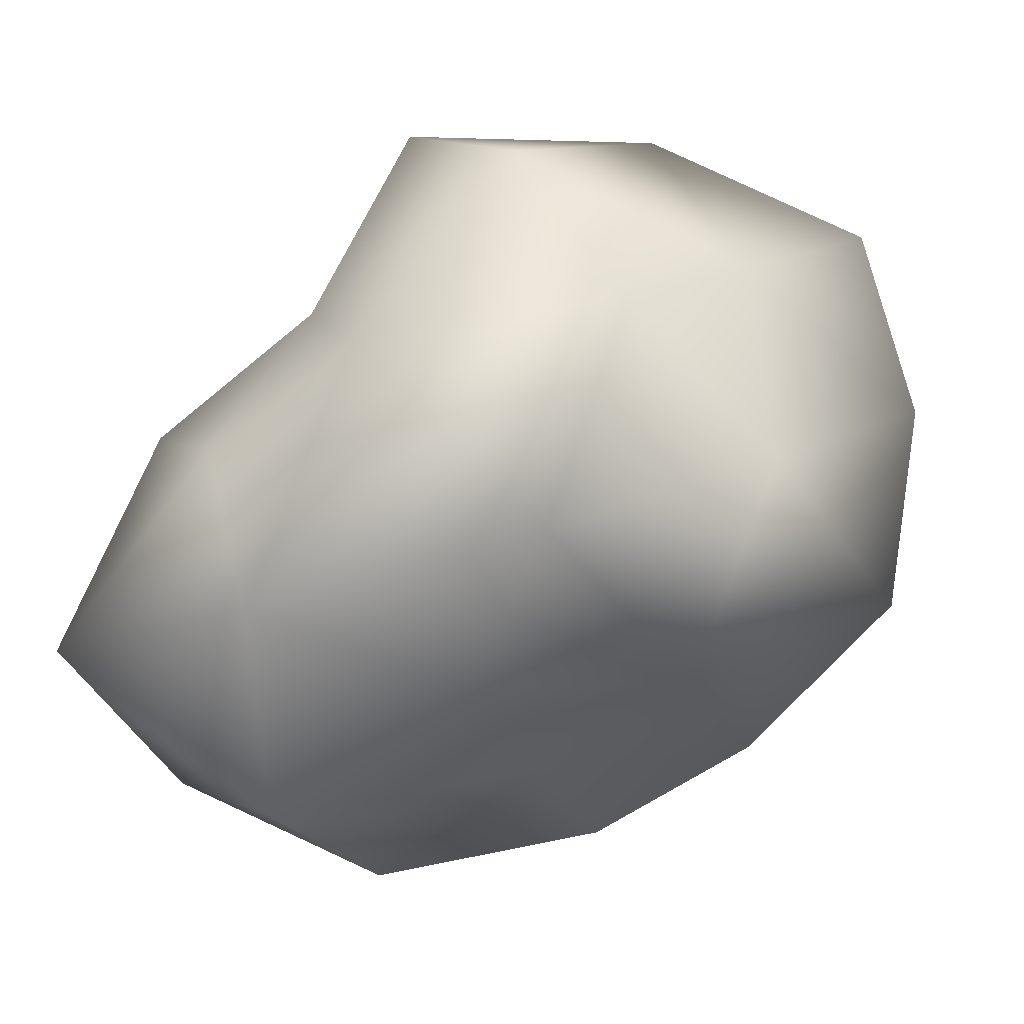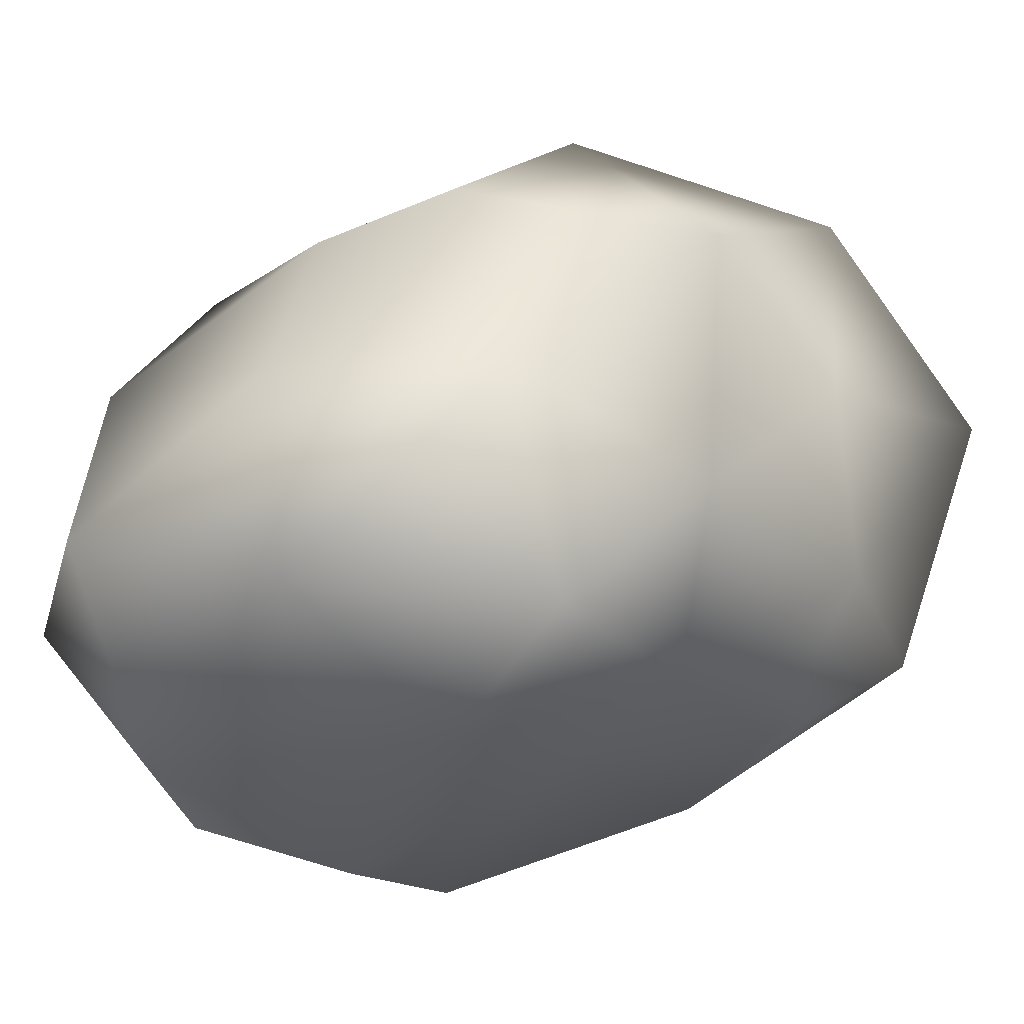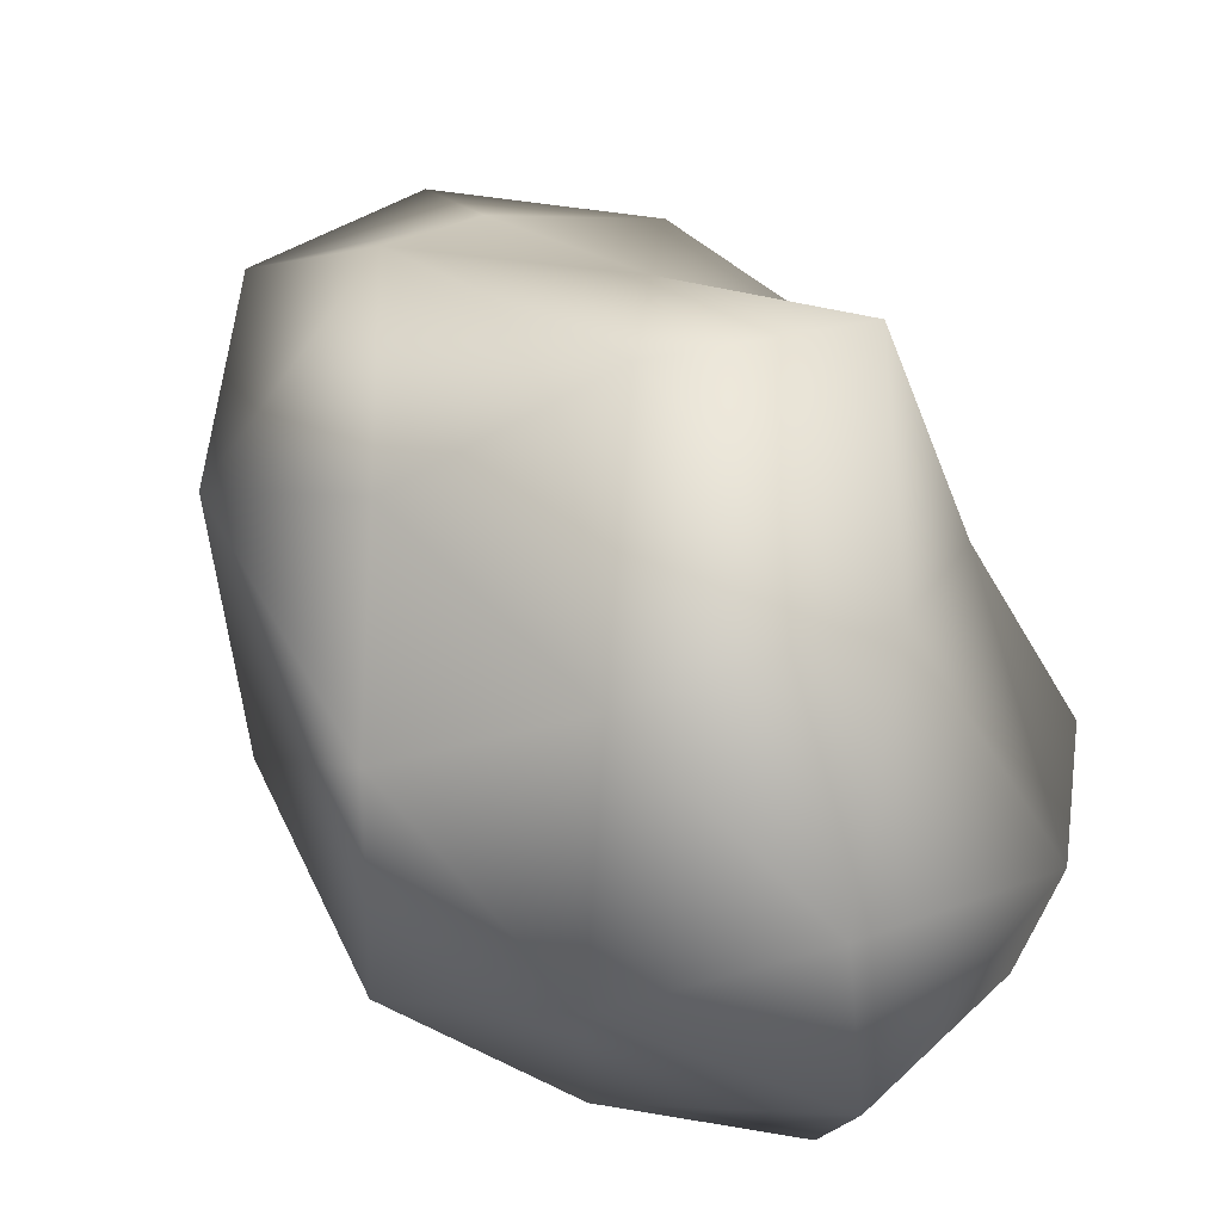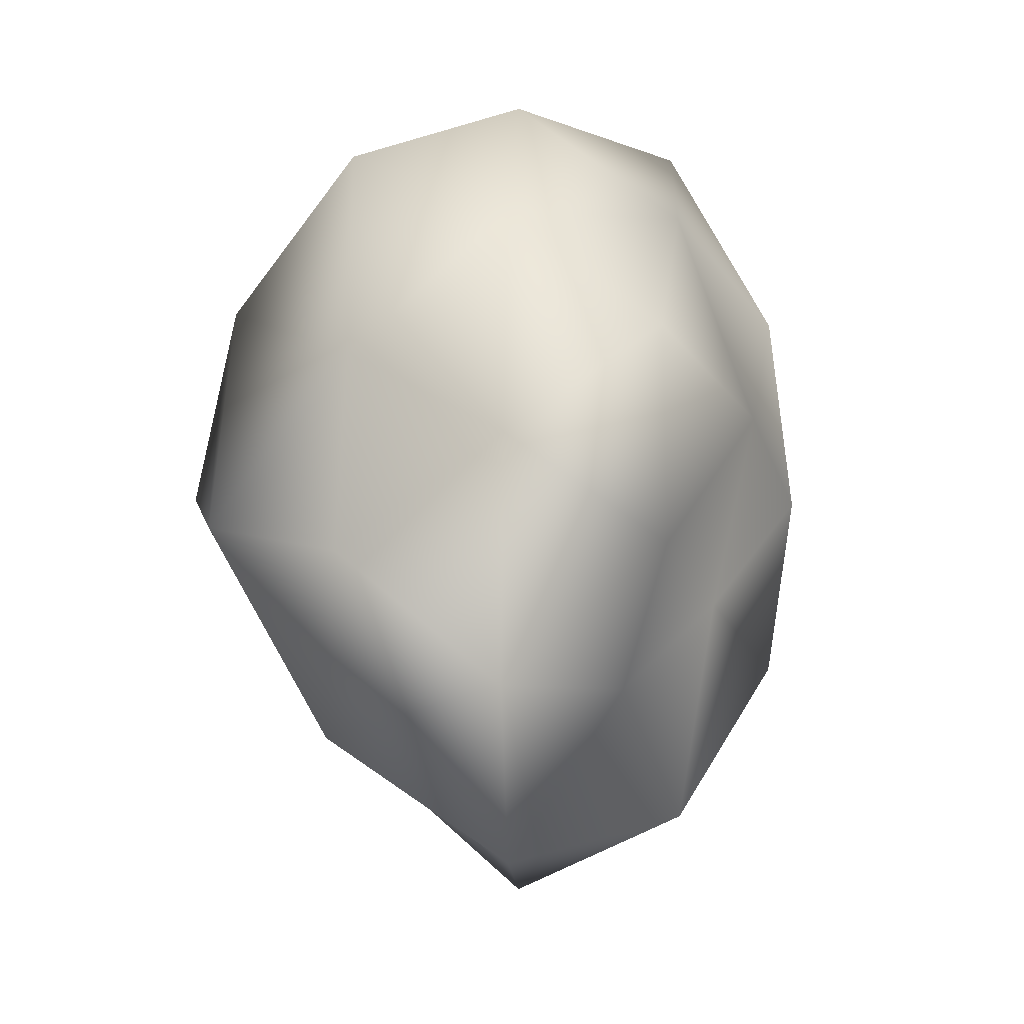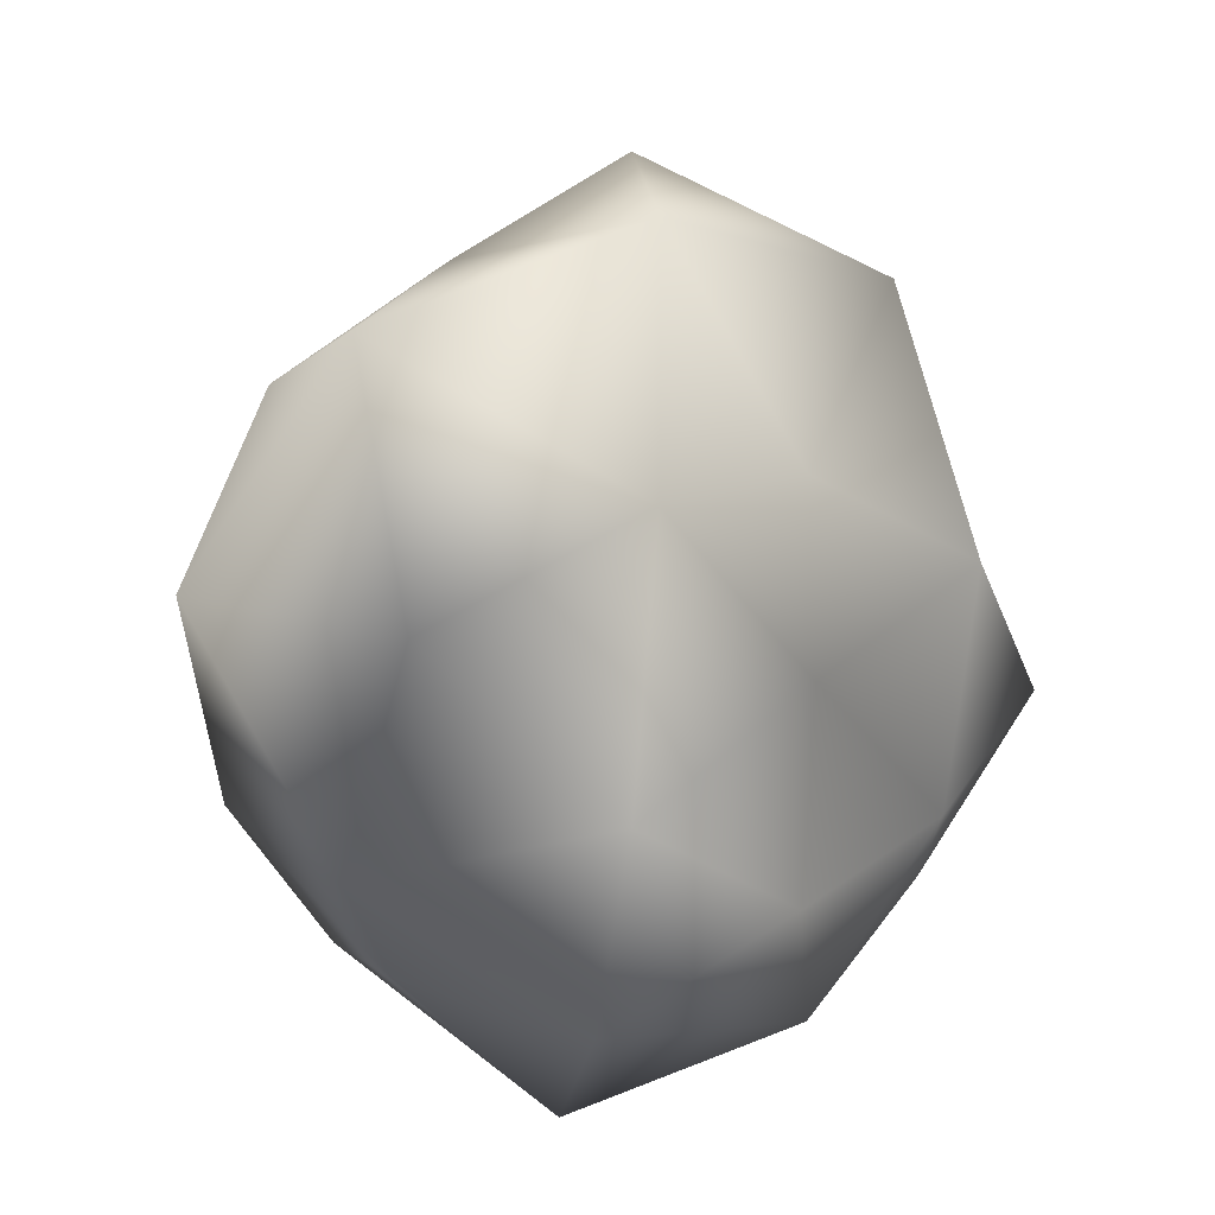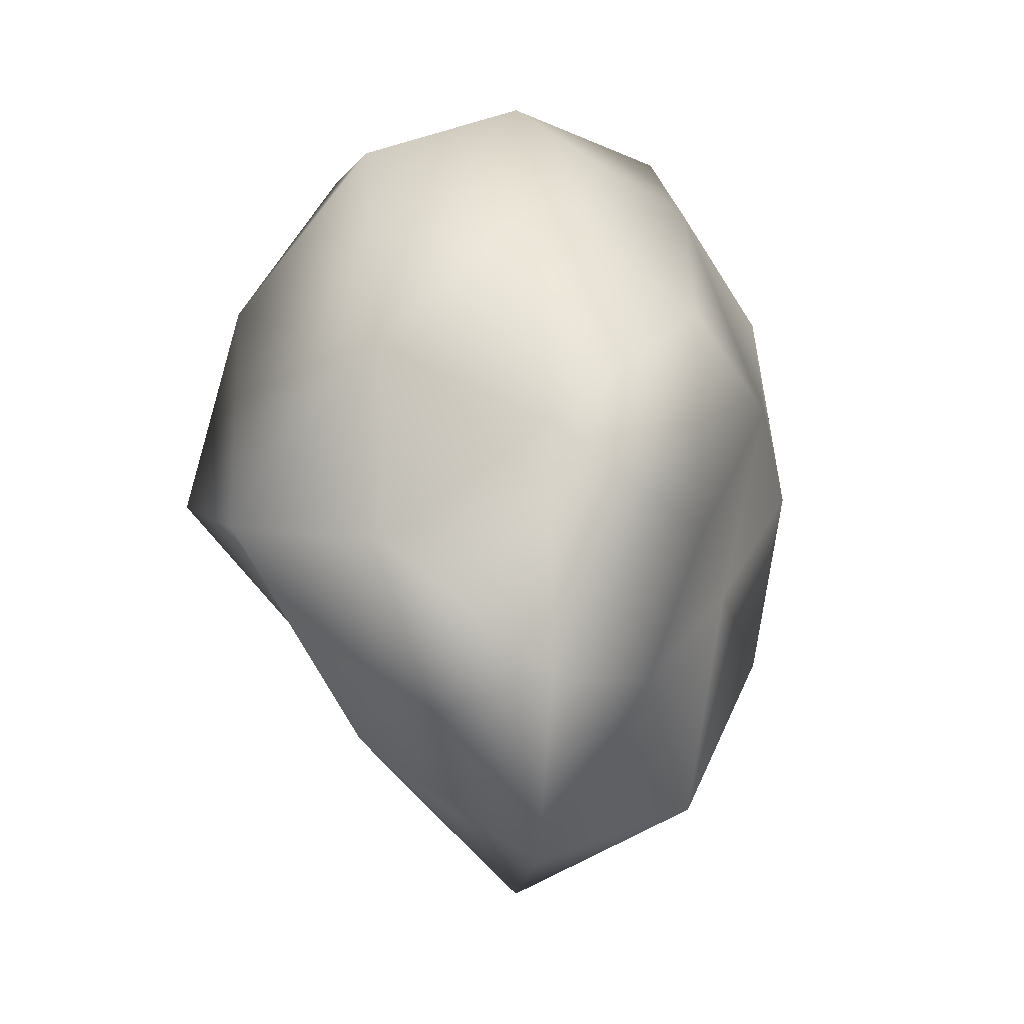
<metadata>
{"format":"obj","ext":"obj","renderer":"f3d","projection":"perspective","resolution":1024,"background":"white","views":[{"elev":30.9,"azim":60.5,"up":"+Z"},{"elev":67.4,"azim":-103.5,"up":"+Z"},{"elev":61.0,"azim":157.7,"up":"+Z"},{"elev":8.7,"azim":61.4,"up":"+Y"},{"elev":-28.8,"azim":20.8,"up":"+Z"},{"elev":6.6,"azim":52.2,"up":"+Y"}]}
</metadata>
<code>
g object
v 0 -2.898e-05 204.1
v -61.34 118.1 160.6
v -106.4 -2.873e-05 172.2
v 53.22 102.3 139.3
v 0 211.8 110.1
v 106.5 -2.877e-05 172.3
v -126.2 57.36 78.02
v -102.9 198 63.57
v -157 115.3 0
v -102.9 198 63.57
v -97.92 188.4 -60.52
v -157 115.3 0
v 0 240.8 0
v 0 210.1 -109
v 0 240.8 0
v -102.9 198 63.57
v 0 240.8 0
v 94.24 181.3 58.24
v 0 240.8 0
v 0 240.8 0
v 91.1 175.4 -56.3
v 163.6 120.4 0
v 0 240.8 0
v 140.2 63.7 86.64
v 171.2 -2.434e-05 0
v 159.2 -72.42 98.4
v 125.7 -92.51 0
v 133.7 60.81 -82.63
v 113.4 -51.57 -70.08
v 88.76 -2.392e-05 -143.6
v 56.16 108.3 -147
v -64.8 124.7 -169.6
v 0 -2.653e-05 -187
v -90.82 -2.449e-05 -146.9
v -59.97 -115.5 -157
v 57.39 -110.6 -150.2
v 0 -191.2 -99.37
v 95.8 -184.6 -59.21
v 0 -249.2 0
v 0 -249.2 0
v 100.9 -194.3 62.37
v 0 -165.4 85.8
v 0 -249.2 0
v 0 -249.2 0
v -98.81 -190.3 -61.07
v -81.84 -157.4 50.58
v -137.6 -101.2 0
v -81.84 -157.4 50.58
v 0 -249.2 0
v 0 -249.2 0
v -120.7 -54.87 74.57
v -137.6 -101.2 0
v -45.51 -87.67 119.1
v 60.6 -116.6 158.7
v -126.7 -1.802e-05 0
v -152.7 69.37 -94.37
v -126.7 -1.802e-05 0
v -140.4 -63.82 -86.8
f 1 2 3
f 2 4 5
f 4 1 6
f 1 4 2
f 2 7 3
f 7 8 9
f 8 2 5
f 2 8 7
f 10 11 12
f 11 13 14
f 15 8 5
f 16 17 11
f 18 19 5
f 20 21 14
f 21 18 22
f 18 21 23
f 4 18 5
f 18 24 22
f 24 4 6
f 4 24 18
f 24 25 22
f 25 26 27
f 26 24 6
f 24 26 25
f 25 28 22
f 28 29 30
f 29 25 27
f 25 29 28
f 21 31 14
f 31 28 30
f 28 21 22
f 21 28 31
f 31 32 14
f 32 33 34
f 33 31 30
f 31 33 32
f 33 35 34
f 35 36 37
f 36 33 30
f 33 36 35
f 36 38 37
f 38 29 27
f 29 36 30
f 36 29 38
f 38 39 37
f 40 41 42
f 41 38 27
f 38 41 43
f 44 45 37
f 45 46 47
f 48 49 42
f 50 46 45
f 48 51 52
f 51 53 3
f 53 48 42
f 48 53 51
f 53 1 3
f 1 54 6
f 54 53 42
f 53 54 1
f 41 54 42
f 54 26 6
f 26 41 27
f 41 26 54
f 55 7 9
f 7 51 3
f 51 55 52
f 55 51 7
f 56 57 12
f 57 58 47
f 58 56 34
f 56 58 57
f 11 56 12
f 56 32 34
f 32 11 14
f 11 32 56
f 45 35 37
f 35 58 34
f 58 45 47
f 45 58 35

</code>
